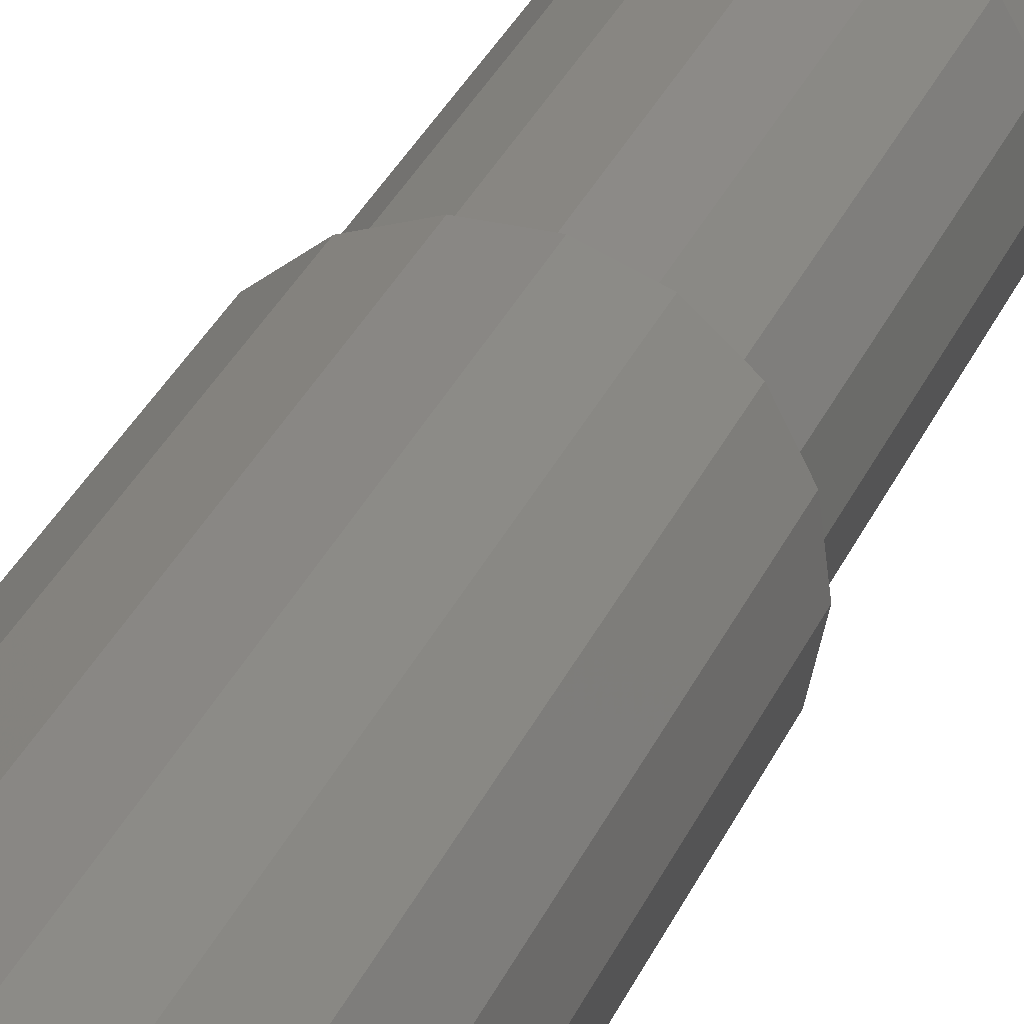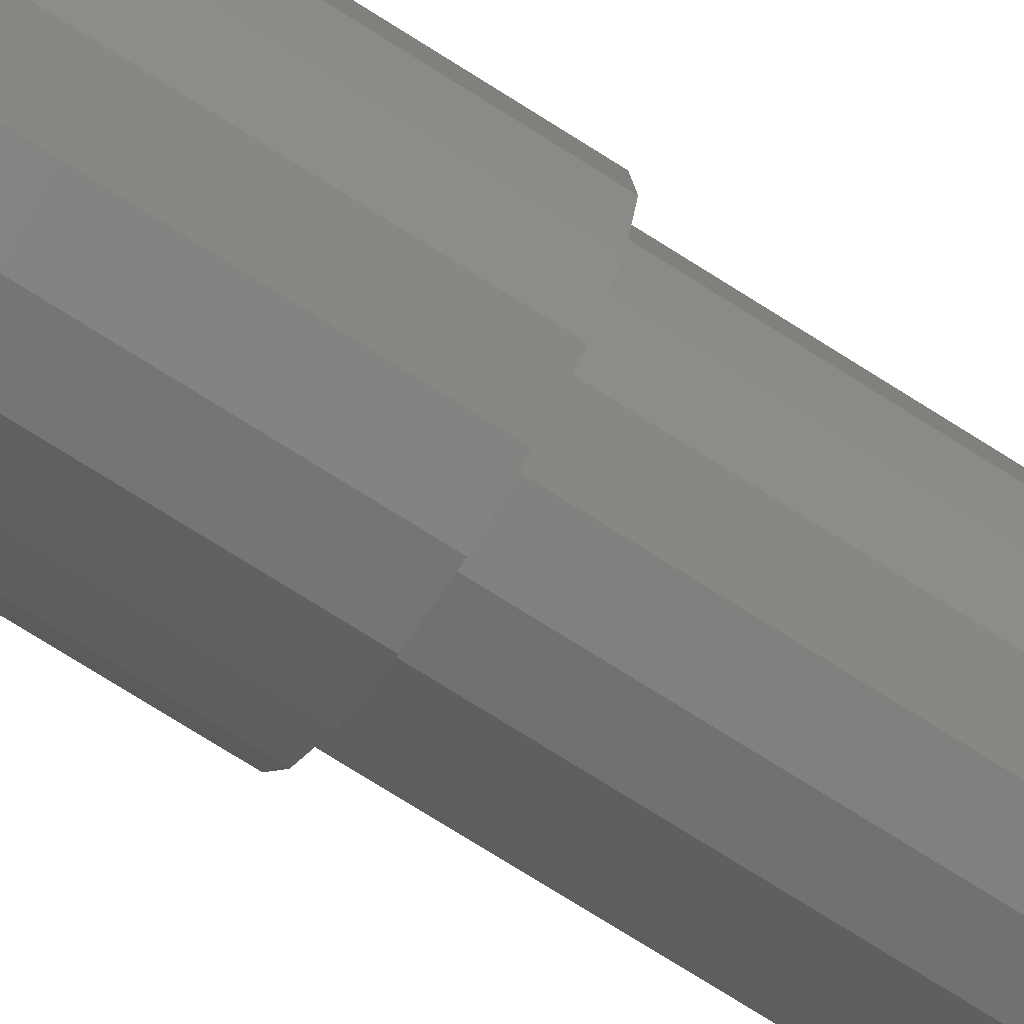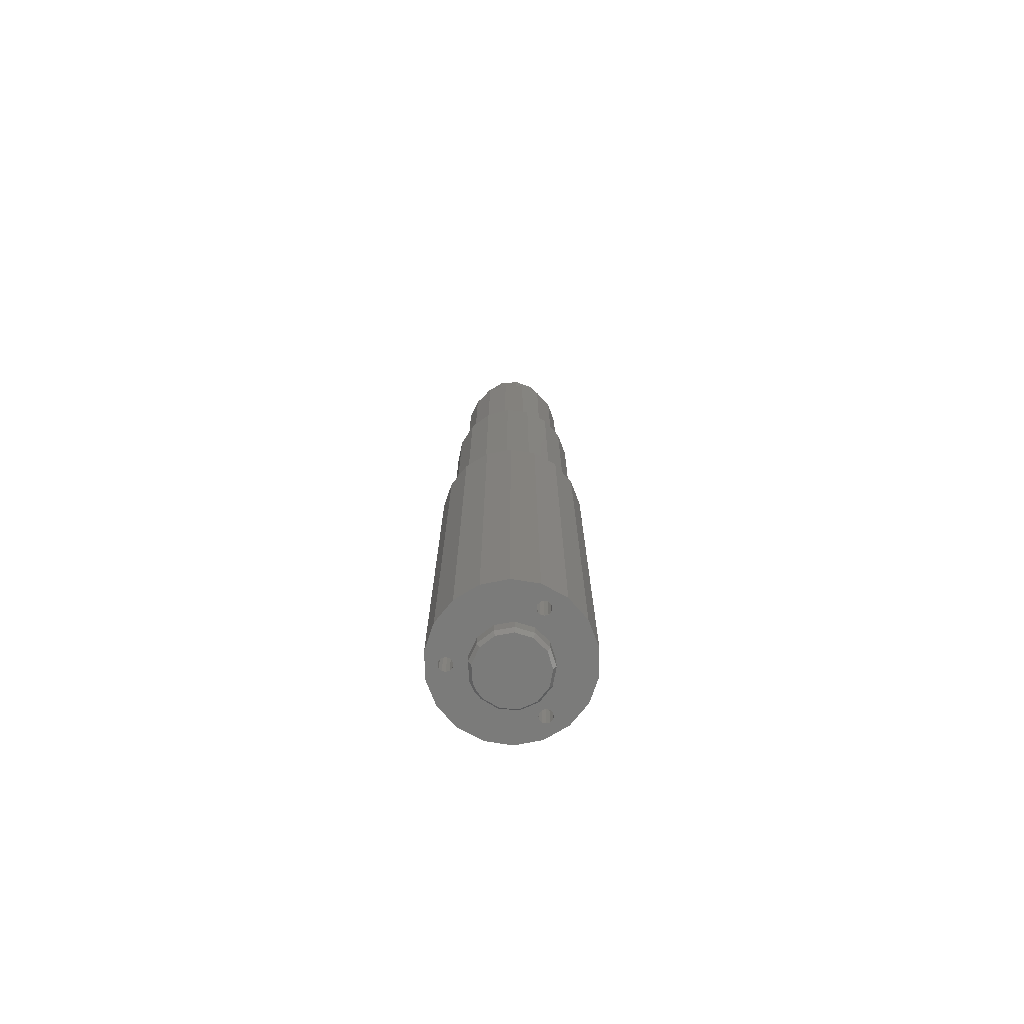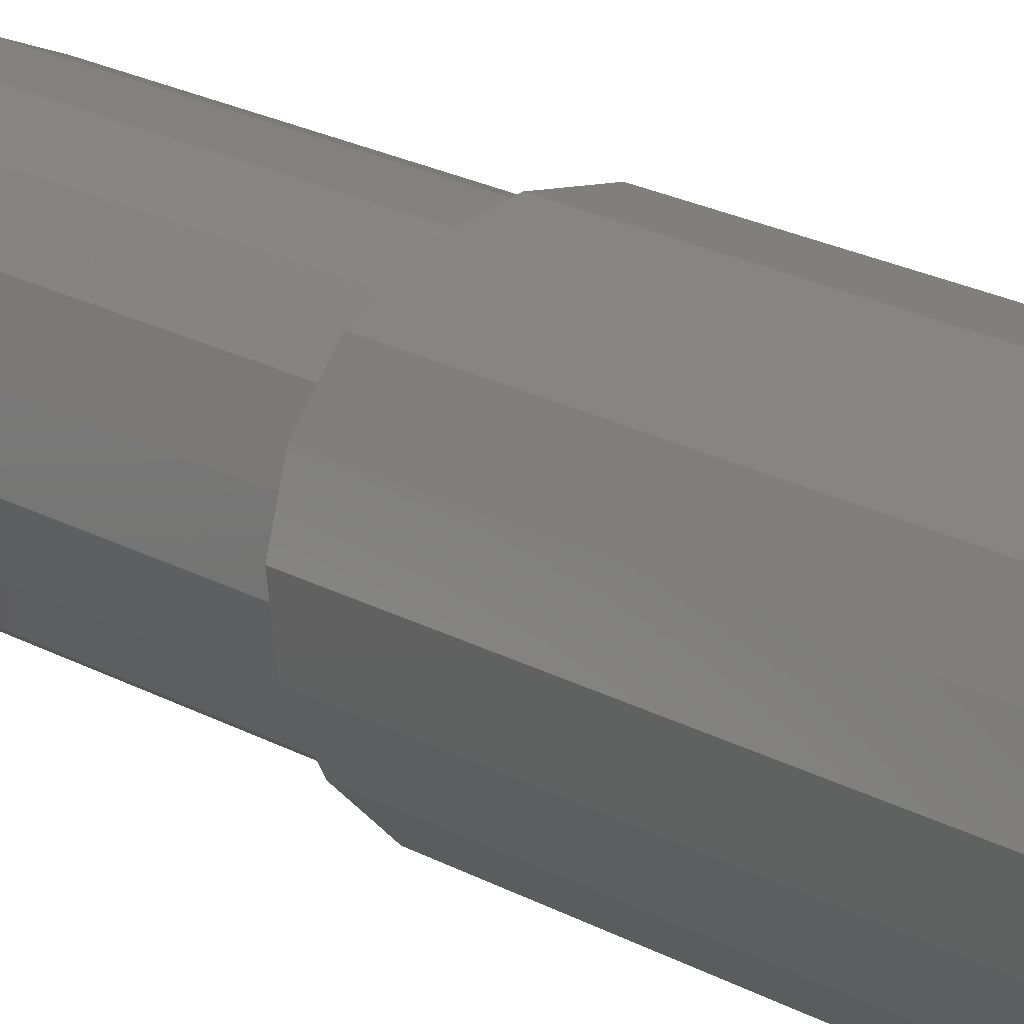
<metadata>
{"format":"stl","ext":"stl","renderer":"f3d","projection":"perspective","resolution":1024,"background":"white","views":[{"elev":24.6,"azim":-163.4,"up":"+Y"},{"elev":-70.3,"azim":-122.9,"up":"+Y"},{"elev":-74.1,"azim":-145.9,"up":"+Z"},{"elev":14.9,"azim":144.4,"up":"+Y"}]}
</metadata>
<code>
# stl→obj: 290 verts, 576 faces
v 18.22 -20.05 18.49
v 18.26 -20.17 18.49
v 18.14 -19.91 18.49
v 18.01 -20.24 18.49
v 18.12 -19.91 18.49
v 18.1 -19.89 18.49
v 18.26 -20.17 18.4
v 18.22 -20.05 18.4
v 18.34 -20.25 18.4
v 18.34 -20.25 18.49
v 18.45 -20.4 18.49
v 18.1 -20.38 18.49
v 18.45 -20.42 18.49
v 18.24 -20.49 18.49
v 18.45 -20.44 18.49
v 18.41 -20.54 18.49
v 18.47 -20.46 18.49
v 18.58 -20.53 18.49
v 18.49 -20.46 18.49
v 18.51 -20.45 18.49
v 18.12 -19.91 18.99
v 18.14 -19.91 18.99
v 18.16 -19.91 18.49
v 18.16 -19.91 18.99
v 18.24 -19.94 18.49
v 18.24 -19.94 18.4
v 18.27 -20.16 18.37
v 18.24 -20.05 18.37
v 18.35 -20.24 18.37
v 18.18 -19.89 18.49
v 18.18 -19.89 18.99
v 18.32 -19.84 18.49
v 18.26 -19.94 18.37
v 18.32 -19.84 18.4
v 18.01 -20.24 21.49
v 18.1 -20.38 21.49
v 17.97 -20.07 18.49
v 17.97 -20.07 21.49
v 18.09 -19.87 18.49
v 18.45 -20.27 18.37
v 18.45 -20.29 18.4
v 18.45 -20.29 18.49
v 18.49 -20.37 18.49
v 18.51 -20.38 18.49
v 18.14 -19.87 19.02
v 18.1 -19.89 18.99
v 18.09 -19.87 18.99
v 18.47 -20.04 18.37
v 18.33 -19.86 18.37
v 18.18 -19.87 18.49
v 18.18 -19.87 18.99
v 18.43 -19.79 18.49
v 18.43 -19.79 18.4
v 18.47 -20.38 18.49
v 18.47 -20.38 18.99
v 18.45 -20.4 18.99
v 18.45 -20.42 18.99
v 18.07 -20.22 21.49
v 18.16 -20.35 21.49
v 17.99 -19.89 21.49
v 18.03 -20.06 21.49
v 17.99 -19.89 18.49
v 18.1 -19.85 18.49
v 18.3 -20.44 21.49
v 18.24 -20.49 21.49
v 18.56 -20.25 18.37
v 18.57 -20.27 18.4
v 18.57 -20.27 18.49
v 18.49 -20.37 18.99
v 18.51 -20.38 18.99
v 18.95 -20.19 18.49
v 18.53 -20.39 18.49
v 18.53 -20.41 18.49
v 18.17 -19.85 18.49
v 18.17 -19.85 18.99
v 18.53 -19.54 18.49
v 18.55 -19.8 18.49
v 18.75 -19.82 18.49
v 18.74 -19.84 18.49
v 18.43 -19.81 18.37
v 18.55 -19.8 18.4
v 18.07 -19.74 21.49
v 18.06 -19.9 21.49
v 18.07 -19.74 18.49
v 18.11 -19.83 18.49
v 18.13 -19.83 18.49
v 18.03 -20.06 23.09
v 18.07 -20.22 23.09
v 18.06 -19.9 23.09
v 18.2 -19.62 21.49
v 18.13 -19.76 21.49
v 18.2 -19.62 18.49
v 18.13 -19.76 23.09
v 18.1 -19.85 18.99
v 18.16 -20.35 23.09
v 18.16 -19.83 18.49
v 18.11 -19.83 18.99
v 18.13 -19.83 18.99
v 18.1 -20.06 23.09
v 18.13 -20.2 23.09
v 18.12 -19.92 23.09
v 18.22 -20.32 23.09
v 18.26 -19.66 23.09
v 18.26 -19.66 21.49
v 18.36 -19.55 21.49
v 18.36 -19.55 18.49
v 18.19 -19.79 23.09
v 18.3 -20.44 23.09
v 18.35 -20.39 23.09
v 18.45 -20.48 21.49
v 18.16 -19.83 18.99
v 18.1 -20.06 24.38
v 18.13 -20.2 24.38
v 18.12 -19.92 24.38
v 18.19 -19.79 24.38
v 18.22 -20.32 24.38
v 18.41 -19.61 23.09
v 18.41 -19.61 21.49
v 18.53 -19.54 21.49
v 18.31 -19.7 23.09
v 18.31 -19.7 24.38
v 18.45 -20.44 18.99
v 18.41 -20.54 21.49
v 18.49 -20.42 19.02
v 18.45 -20.48 23.09
v 18.49 -20.42 23.09
v 18.61 -20.45 21.49
v 18.35 -20.39 24.38
v 18.47 -20.46 18.99
v 18.58 -20.53 21.49
v 18.53 -20.39 18.99
v 18.53 -20.41 18.99
v 18.53 -20.44 18.99
v 18.65 -20.18 18.37
v 18.67 -20.2 18.4
v 18.67 -20.2 18.49
v 18.72 -20.09 18.49
v 18.79 -19.88 18.49
v 18.77 -19.88 18.49
v 18.2 -20.19 24.38
v 18.29 -20.3 24.38
v 18.16 -20.06 24.38
v 18.18 -19.92 24.38
v 18.42 -20.35 24.38
v 18.26 -19.81 24.38
v 18.63 -20.38 23.09
v 18.61 -20.45 23.09
v 18.49 -20.42 24.38
v 18.75 -20.38 21.49
v 18.56 -20.34 24.38
v 18.57 -19.61 23.09
v 18.57 -19.61 21.49
v 18.7 -19.6 21.49
v 18.45 -19.67 23.09
v 18.7 -19.6 18.49
v 18.45 -19.67 24.38
v 18.78 -19.79 18.49
v 18.81 -19.8 18.49
v 18.39 -19.74 24.38
v 18.49 -20.46 18.99
v 18.74 -20.46 18.49
v 18.74 -20.46 21.49
v 18.51 -20.45 18.99
v 18.53 -20.44 18.49
v 18.7 -20.08 18.37
v 18.72 -20.09 18.4
v 18.97 -20.02 18.49
v 18.81 -19.87 18.49
v 18.95 -20.19 21.49
v 18.97 -20.02 21.49
v 18.87 -20.34 21.49
v 18.87 -20.34 18.49
v 18.75 -20.29 23.09
v 18.63 -20.38 24.38
v 18.75 -20.38 23.09
v 18.68 -20.27 24.38
v 18.75 -20.29 24.38
v 18.76 -20.16 24.38
v 18.82 -20.17 24.38
v 18.78 -20.02 24.38
v 18.85 -20.02 24.38
v 18.74 -19.89 24.38
v 18.81 -19.88 24.38
v 18.65 -19.79 24.38
v 18.72 -19.76 24.38
v 18.52 -19.73 24.38
v 18.6 -19.69 24.38
v 18.85 -20.25 21.49
v 18.19 -20.06 24.4
v 18.22 -20.18 24.4
v 18.21 -19.93 24.4
v 18.28 -19.83 24.4
v 18.3 -20.27 24.4
v 18.39 -19.77 24.4
v 18.42 -20.32 24.4
v 18.16 -20.06 24.42
v 18.2 -20.19 24.42
v 18.18 -19.92 24.42
v 18.26 -19.81 24.42
v 18.29 -20.3 24.42
v 18.39 -19.74 24.42
v 18.55 -20.32 24.4
v 18.42 -20.35 24.42
v 18.6 -19.69 23.09
v 18.72 -19.68 23.09
v 18.72 -19.68 21.49
v 18.52 -19.76 24.4
v 18.84 -19.7 21.49
v 18.52 -19.73 24.42
v 18.66 -20.25 24.4
v 18.56 -20.34 24.42
v 18.82 -20.17 23.09
v 18.84 -19.7 18.49
v 18.65 -19.87 18.49
v 18.65 -19.87 18.4
v 18.76 -19.8 18.49
v 18.76 -19.8 18.99
v 18.75 -19.82 18.99
v 18.74 -19.84 18.99
v 18.82 -19.81 18.49
v 18.78 -19.79 18.99
v 18.81 -19.8 18.99
v 18.18 -19.92 24.83
v 18.16 -20.06 24.83
v 18.26 -19.81 24.83
v 18.39 -19.74 24.83
v 18.2 -20.19 24.83
v 18.52 -19.73 24.83
v 18.29 -20.3 24.83
v 18.21 -19.93 24.84
v 18.19 -20.06 24.84
v 18.28 -19.83 24.84
v 18.39 -19.77 24.84
v 18.22 -20.18 24.84
v 18.52 -19.76 24.84
v 18.42 -20.35 24.83
v 18.31 -20.27 24.84
v 18.85 -20.25 23.09
v 18.9 -20.1 21.49
v 18.64 -19.81 24.4
v 18.65 -19.79 24.42
v 18.72 -19.76 23.09
v 18.65 -19.79 24.83
v 18.83 -19.79 23.09
v 18.63 -19.81 24.84
v 18.68 -20.27 24.42
v 18.56 -20.34 24.83
v 18.73 -20.15 24.4
v 18.42 -20.32 24.84
v 18.83 -19.79 21.49
v 18.93 -19.85 21.49
v 18.54 -19.82 18.37
v 18.75 -19.86 18.49
v 18.75 -19.86 18.99
v 18.71 -19.97 18.49
v 18.63 -19.88 18.37
v 18.71 -19.97 18.4
v 18.93 -19.85 18.49
v 18.79 -19.84 19.02
v 18.82 -19.81 18.99
v 18.83 -19.83 18.49
v 18.47 -20.04 24.84
v 18.55 -20.31 24.84
v 18.72 -19.91 24.84
v 18.74 -19.89 24.83
v 18.66 -20.25 24.84
v 18.68 -20.27 24.83
v 18.73 -20.15 24.84
v 18.75 -20.03 24.84
v 18.76 -20.16 24.83
v 18.78 -20.02 24.83
v 18.76 -20.16 24.42
v 18.74 -19.89 24.42
v 18.78 -20.02 24.42
v 18.85 -20.02 23.09
v 18.69 -19.97 18.37
v 18.77 -19.88 18.99
v 18.72 -20.03 18.4
v 18.9 -19.94 23.09
v 18.9 -19.94 21.49
v 18.81 -19.88 23.09
v 18.83 -19.83 18.99
v 18.82 -19.86 18.99
v 18.81 -19.87 18.99
v 18.82 -19.86 18.49
v 18.72 -19.9 24.4
v 18.76 -20.03 24.4
v 18.7 -20.03 18.37
v 18.9 -20.1 23.09
v 18.79 -19.88 18.99
f 1 2 3
f 2 4 3
f 3 4 5
f 4 6 5
f 2 1 7
f 1 8 7
f 2 7 9
f 10 2 9
f 2 10 4
f 10 11 4
f 4 11 12
f 11 13 12
f 12 13 14
f 13 15 14
f 14 15 16
f 15 17 16
f 16 17 18
f 17 19 18
f 18 19 20
f 3 5 21
f 22 3 21
f 3 22 23
f 22 24 23
f 3 23 1
f 23 25 1
f 1 25 8
f 25 26 8
f 7 8 27
f 8 28 27
f 7 27 29
f 9 7 29
f 23 24 30
f 24 31 30
f 23 30 25
f 30 32 25
f 8 26 28
f 26 33 28
f 25 32 26
f 32 34 26
f 4 12 35
f 12 36 35
f 37 4 38
f 4 35 38
f 4 37 6
f 37 39 6
f 9 29 40
f 41 9 40
f 9 41 10
f 41 42 10
f 10 42 43
f 42 44 43
f 22 21 45
f 21 46 45
f 45 46 47
f 24 22 45
f 5 6 46
f 21 5 46
f 27 28 48
f 28 33 48
f 48 33 49
f 29 27 48
f 40 29 48
f 30 31 50
f 31 51 50
f 30 50 32
f 50 52 32
f 31 24 45
f 26 34 33
f 34 49 33
f 32 52 34
f 52 53 34
f 54 11 10
f 11 54 55
f 56 11 55
f 11 56 13
f 56 57 13
f 6 39 47
f 46 6 47
f 38 35 58
f 35 59 58
f 60 38 61
f 38 58 61
f 38 60 37
f 60 62 37
f 37 62 39
f 62 63 39
f 35 36 59
f 36 64 59
f 12 14 36
f 14 65 36
f 41 40 66
f 67 41 66
f 41 67 42
f 67 68 42
f 66 40 48
f 43 54 10
f 54 43 69
f 55 54 69
f 43 44 70
f 69 43 70
f 42 68 44
f 68 71 44
f 44 71 72
f 71 73 72
f 51 31 45
f 50 51 74
f 51 75 74
f 50 74 52
f 74 76 52
f 52 76 77
f 76 78 77
f 77 78 79
f 34 53 49
f 53 80 49
f 52 77 53
f 77 81 53
f 82 60 83
f 60 61 83
f 60 82 62
f 82 84 62
f 62 84 85
f 84 86 85
f 61 58 87
f 58 88 87
f 61 87 89
f 83 61 89
f 90 82 91
f 82 83 91
f 82 90 84
f 90 92 84
f 83 89 93
f 91 83 93
f 39 63 94
f 47 39 94
f 58 59 88
f 59 95 88
f 84 92 86
f 92 96 86
f 85 63 62
f 63 85 97
f 94 63 97
f 85 86 98
f 97 85 98
f 89 87 99
f 87 100 99
f 93 89 101
f 89 99 101
f 87 88 100
f 88 102 100
f 91 93 103
f 104 91 103
f 91 104 90
f 104 105 90
f 90 105 92
f 105 106 92
f 103 93 107
f 93 101 107
f 47 94 45
f 94 97 45
f 45 97 98
f 59 64 95
f 64 108 95
f 88 95 102
f 95 109 102
f 36 65 64
f 65 110 64
f 86 96 111
f 98 86 111
f 92 106 96
f 106 74 96
f 98 111 45
f 111 75 45
f 45 75 51
f 99 100 112
f 100 113 112
f 99 112 114
f 101 99 114
f 101 114 115
f 107 101 115
f 100 102 113
f 102 116 113
f 104 103 117
f 118 104 117
f 104 118 105
f 118 119 105
f 117 103 120
f 103 107 120
f 105 119 106
f 119 76 106
f 107 115 121
f 120 107 121
f 13 57 15
f 57 122 15
f 14 16 65
f 16 123 65
f 56 55 124
f 55 69 124
f 124 69 70
f 57 56 124
f 64 110 108
f 110 125 108
f 95 108 109
f 108 126 109
f 65 123 110
f 123 127 110
f 102 109 116
f 109 128 116
f 15 122 17
f 122 129 17
f 122 57 124
f 16 18 123
f 18 130 123
f 44 72 131
f 70 44 131
f 70 131 124
f 131 132 124
f 124 132 133
f 67 66 134
f 135 67 134
f 67 135 68
f 135 136 68
f 134 66 48
f 68 136 71
f 136 137 71
f 71 137 138
f 137 139 138
f 96 74 75
f 111 96 75
f 106 76 74
f 112 113 140
f 113 141 140
f 114 112 142
f 112 140 142
f 115 114 143
f 114 142 143
f 113 116 141
f 116 144 141
f 121 115 145
f 115 143 145
f 108 125 126
f 125 146 126
f 110 127 125
f 127 147 125
f 109 126 128
f 126 148 128
f 123 130 127
f 130 149 127
f 116 128 144
f 128 150 144
f 118 117 151
f 152 118 151
f 118 152 119
f 152 153 119
f 151 117 154
f 117 120 154
f 119 153 76
f 153 155 76
f 120 121 156
f 154 120 156
f 76 155 157
f 155 158 157
f 156 121 159
f 121 145 159
f 129 122 124
f 17 129 19
f 129 160 19
f 161 18 20
f 18 161 130
f 161 162 130
f 131 72 132
f 72 73 132
f 160 129 124
f 163 160 124
f 160 163 20
f 19 160 20
f 132 73 133
f 73 164 133
f 133 163 124
f 163 133 164
f 20 163 164
f 165 134 48
f 134 165 135
f 165 166 135
f 135 166 136
f 166 137 136
f 167 71 168
f 71 138 168
f 71 167 169
f 167 170 169
f 71 169 171
f 172 71 171
f 71 172 73
f 172 164 73
f 125 147 146
f 147 173 146
f 126 146 148
f 146 174 148
f 127 149 147
f 149 175 147
f 128 148 150
f 148 174 150
f 150 174 176
f 174 177 176
f 176 177 178
f 177 179 178
f 178 179 180
f 179 181 180
f 180 181 182
f 181 183 182
f 182 183 184
f 183 185 184
f 184 185 186
f 185 187 186
f 186 187 156
f 130 162 149
f 162 188 149
f 142 140 189
f 140 190 189
f 143 142 191
f 142 189 191
f 145 143 192
f 143 191 192
f 140 141 190
f 141 193 190
f 159 145 194
f 145 192 194
f 141 144 193
f 144 195 193
f 189 190 196
f 190 197 196
f 191 189 198
f 189 196 198
f 192 191 199
f 191 198 199
f 190 193 197
f 193 200 197
f 194 192 201
f 192 199 201
f 144 150 195
f 150 202 195
f 193 195 200
f 195 203 200
f 154 156 187
f 204 154 187
f 154 204 151
f 204 205 151
f 151 205 152
f 205 206 152
f 186 159 207
f 159 194 207
f 159 186 156
f 152 206 153
f 206 208 153
f 207 194 209
f 194 201 209
f 150 176 202
f 176 210 202
f 146 173 174
f 173 177 174
f 195 202 203
f 202 211 203
f 147 175 173
f 175 212 173
f 153 208 155
f 208 213 155
f 214 77 79
f 77 214 81
f 214 215 81
f 216 78 76
f 78 216 217
f 218 78 217
f 78 218 79
f 218 219 79
f 155 213 158
f 213 220 158
f 157 216 76
f 216 157 221
f 217 216 221
f 157 158 222
f 221 157 222
f 198 196 223
f 196 224 223
f 198 223 225
f 199 198 225
f 199 225 226
f 201 199 226
f 196 197 224
f 197 227 224
f 201 226 228
f 209 201 228
f 197 200 227
f 200 229 227
f 223 224 230
f 224 231 230
f 225 223 232
f 223 230 232
f 226 225 233
f 225 232 233
f 224 227 231
f 227 234 231
f 228 226 235
f 226 233 235
f 200 203 229
f 203 236 229
f 227 229 234
f 229 237 234
f 172 161 164
f 161 20 164
f 161 172 162
f 172 171 162
f 149 188 175
f 188 238 175
f 162 171 188
f 171 239 188
f 184 186 240
f 186 207 240
f 240 207 241
f 207 209 241
f 187 185 204
f 185 242 204
f 209 228 243
f 241 209 243
f 204 242 205
f 242 244 205
f 243 228 245
f 228 235 245
f 202 210 211
f 210 246 211
f 203 211 236
f 211 247 236
f 176 178 210
f 178 248 210
f 229 236 237
f 236 249 237
f 205 244 206
f 244 250 206
f 206 250 208
f 250 251 208
f 53 81 80
f 81 252 80
f 79 219 253
f 219 254 253
f 79 253 214
f 253 255 214
f 81 215 252
f 215 256 252
f 214 255 215
f 255 257 215
f 208 251 213
f 251 258 213
f 217 221 259
f 221 222 259
f 259 222 260
f 218 217 259
f 219 218 259
f 158 220 260
f 222 158 260
f 213 258 220
f 258 261 220
f 49 80 48
f 80 252 48
f 48 252 256
f 232 230 262
f 230 231 262
f 262 231 234
f 233 232 262
f 235 233 262
f 245 235 262
f 234 237 262
f 237 249 262
f 262 249 263
f 263 249 247
f 249 236 247
f 264 245 262
f 245 264 243
f 264 265 243
f 266 263 267
f 263 247 267
f 263 266 262
f 266 268 262
f 262 268 269
f 268 266 270
f 266 267 270
f 269 264 262
f 264 269 265
f 269 271 265
f 269 268 271
f 268 270 271
f 211 246 247
f 246 267 247
f 267 246 272
f 270 267 272
f 243 265 241
f 265 273 241
f 270 272 274
f 271 270 274
f 265 271 273
f 271 274 273
f 173 212 177
f 212 179 177
f 175 238 212
f 238 275 212
f 215 257 256
f 257 276 256
f 253 254 139
f 254 277 139
f 253 139 255
f 139 137 255
f 254 219 259
f 255 137 278
f 137 166 278
f 257 255 278
f 250 244 279
f 280 250 279
f 250 280 251
f 280 170 251
f 251 170 258
f 170 167 258
f 279 244 281
f 244 242 281
f 220 261 282
f 260 220 282
f 260 282 259
f 282 283 259
f 259 283 284
f 258 167 285
f 167 168 285
f 241 273 240
f 273 286 240
f 240 286 184
f 286 182 184
f 185 183 242
f 183 281 242
f 272 246 248
f 246 210 248
f 274 272 287
f 272 248 287
f 273 274 286
f 274 287 286
f 178 180 248
f 180 287 248
f 256 276 48
f 276 288 48
f 48 288 165
f 288 276 257
f 165 288 278
f 288 257 278
f 278 166 165
f 188 239 238
f 239 289 238
f 171 169 239
f 169 170 239
f 239 170 280
f 286 287 182
f 287 180 182
f 183 181 281
f 181 275 281
f 212 275 179
f 275 181 179
f 238 289 275
f 289 279 275
f 275 279 281
f 138 139 277
f 290 138 277
f 138 290 168
f 290 284 168
f 168 284 285
f 284 283 285
f 279 289 280
f 289 239 280
f 277 254 259
f 290 277 259
f 284 290 259
f 285 283 261
f 283 282 261
f 285 261 258

</code>
